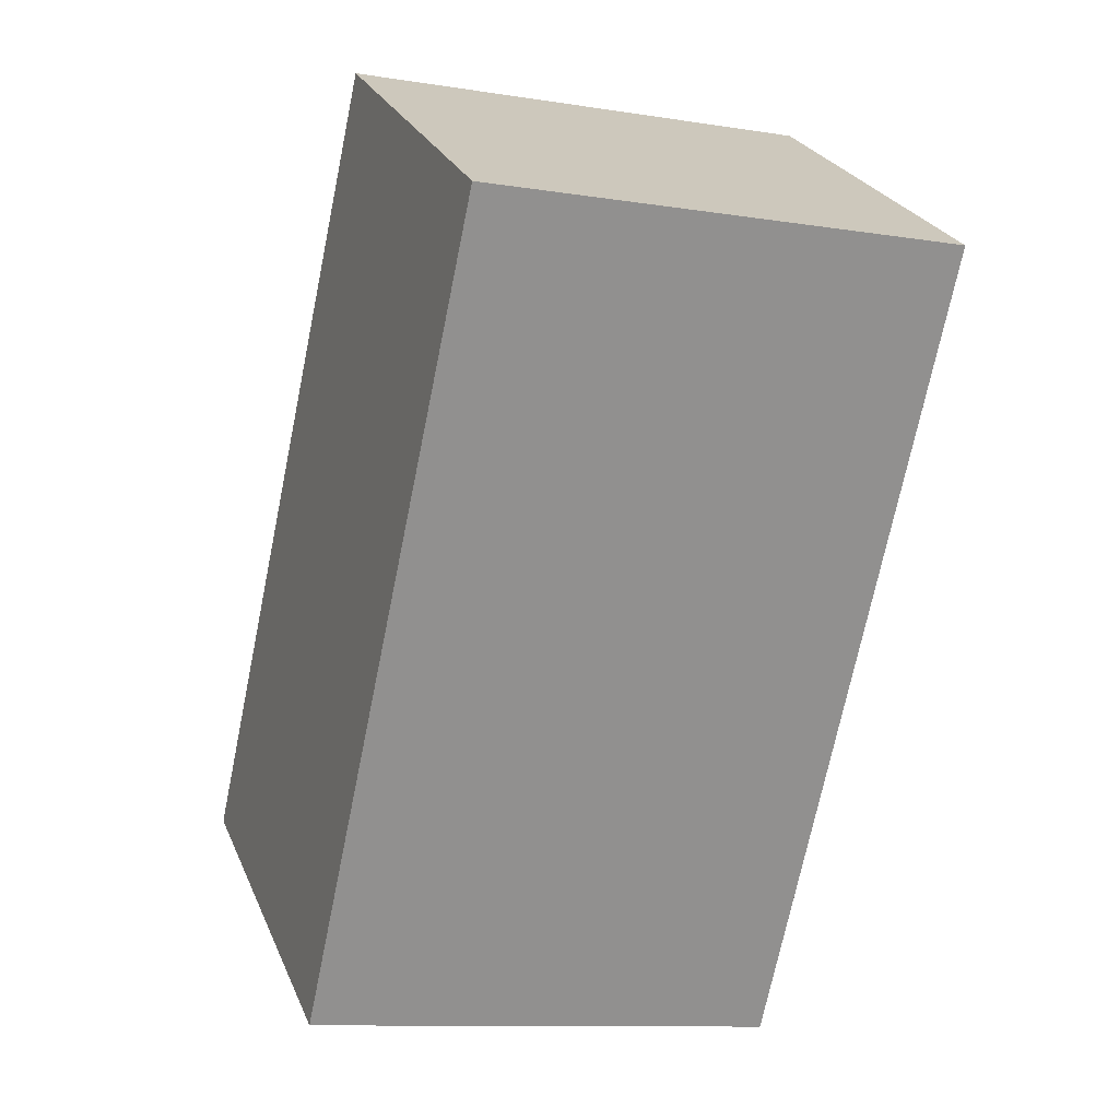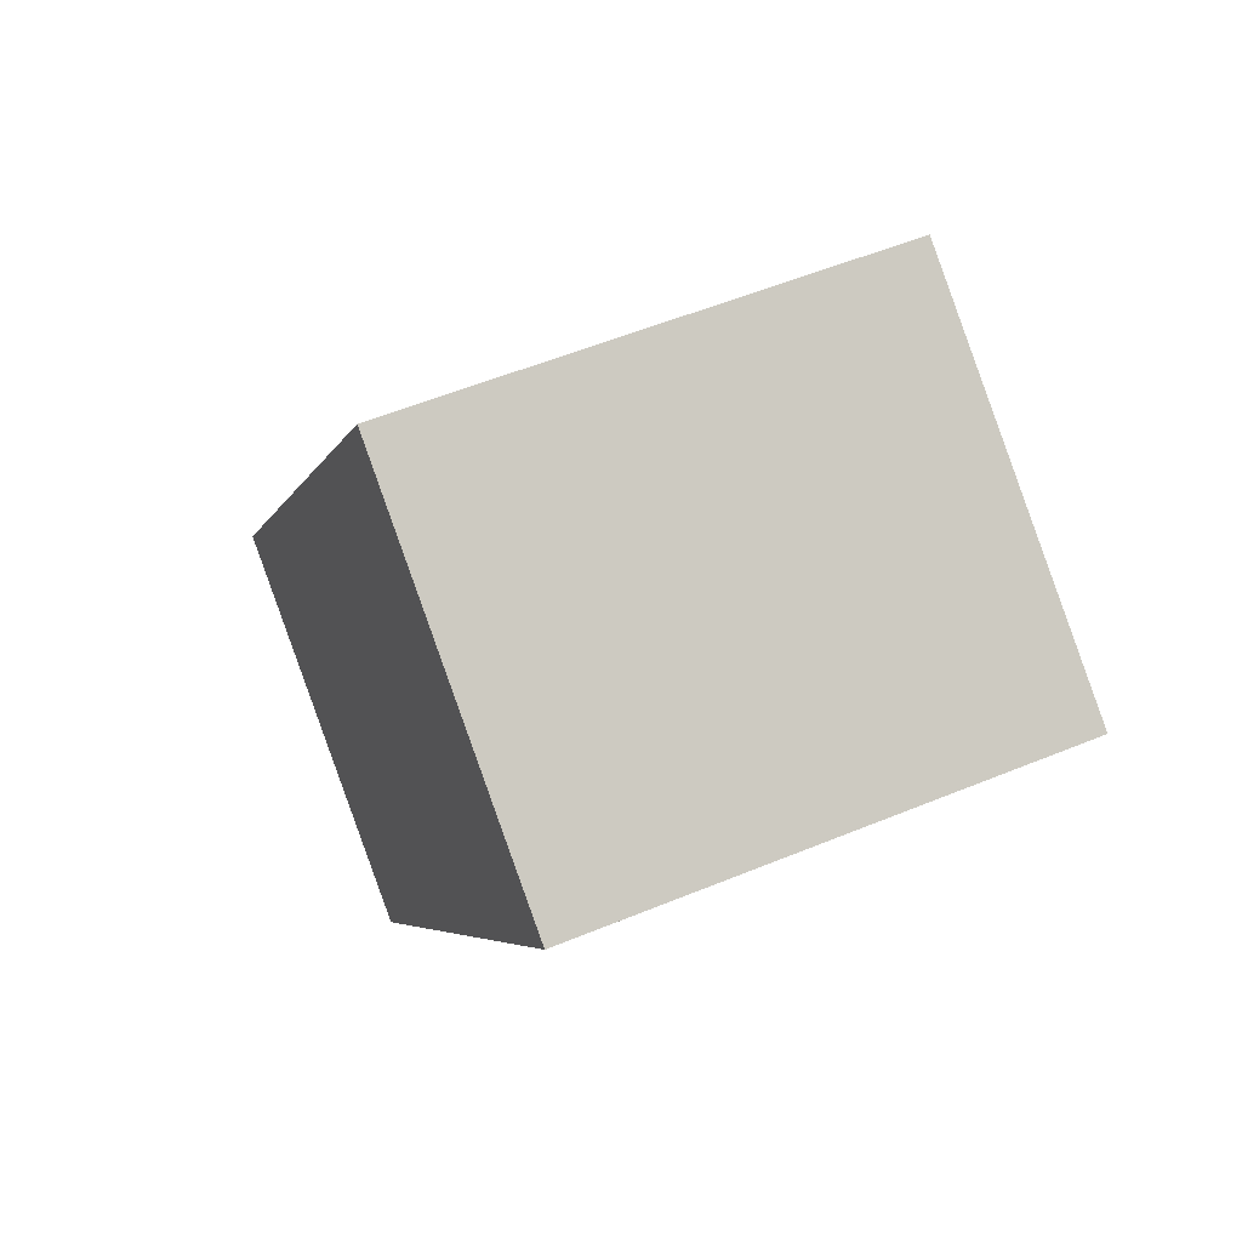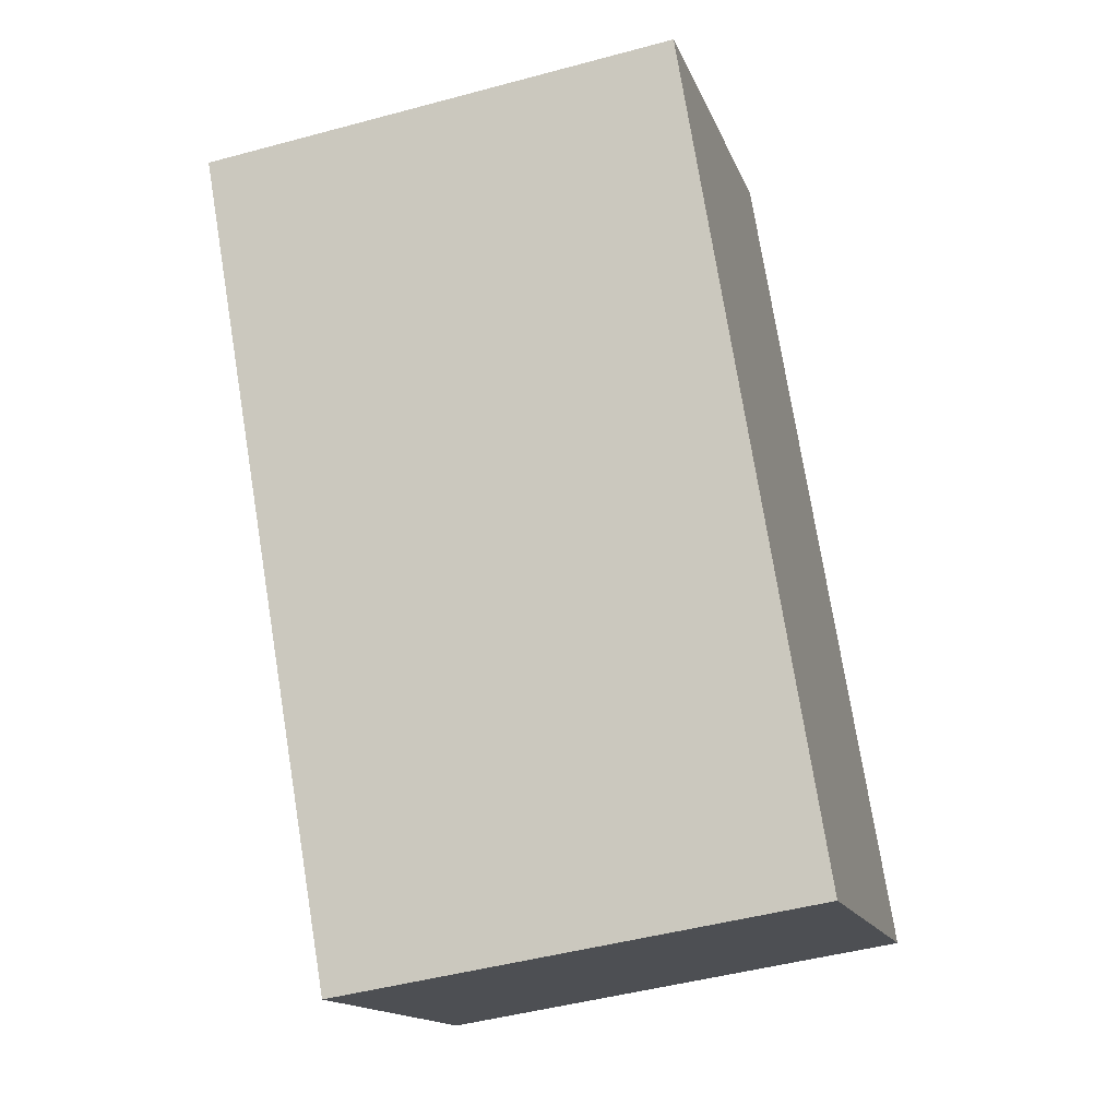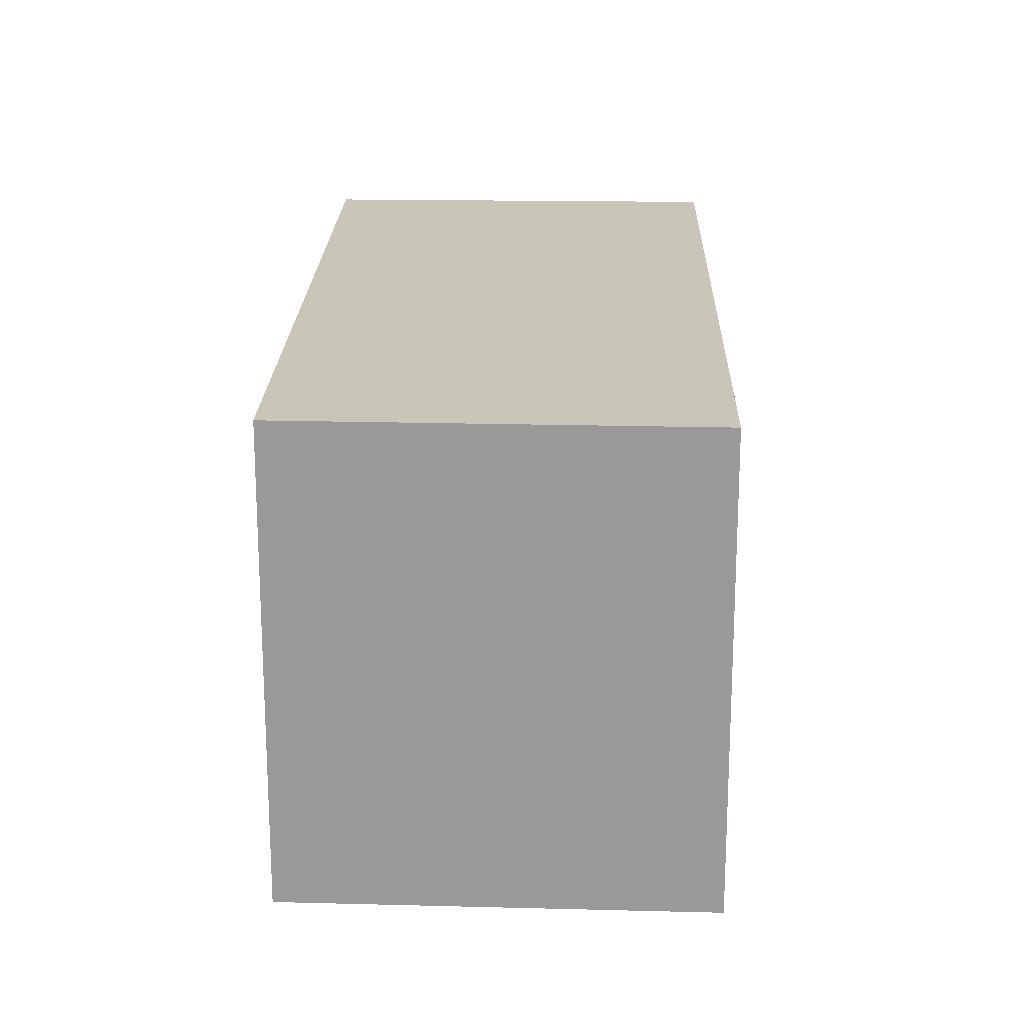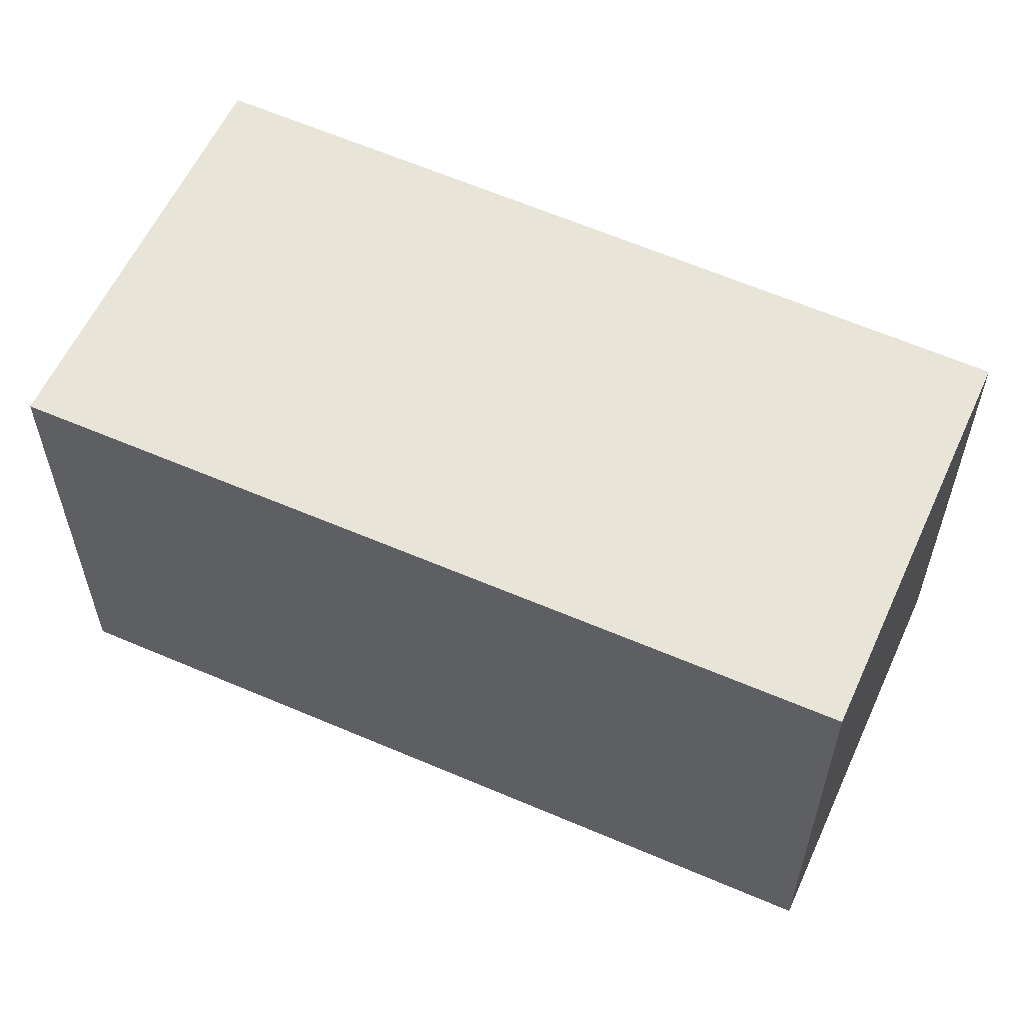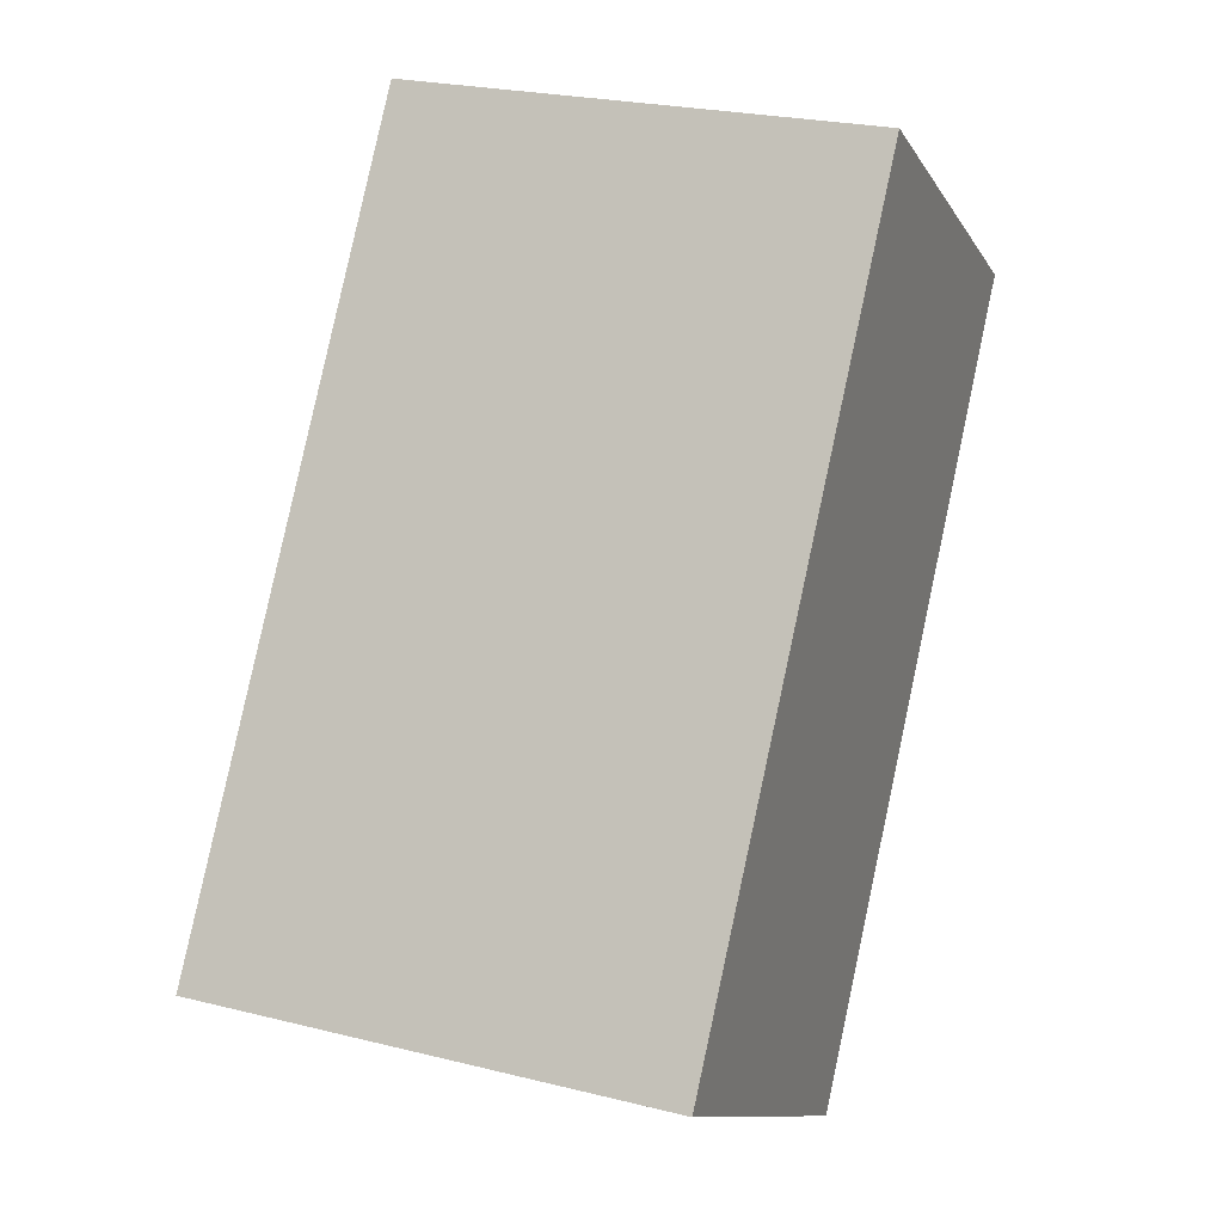
<metadata>
{"format":"obj","ext":"obj","renderer":"f3d","projection":"perspective","resolution":1024,"background":"white","views":[{"elev":-10.9,"azim":68.5,"up":"+Z"},{"elev":54.7,"azim":66.4,"up":"+Z"},{"elev":-46.9,"azim":107.1,"up":"+Z"},{"elev":20.7,"azim":-145.3,"up":"+Y"},{"elev":59.9,"azim":-32.8,"up":"+Y"},{"elev":23.9,"azim":-67.4,"up":"+Z"}]}
</metadata>
<code>
v  3.665 4.876 -2.29
v  4.716 4.876 7.147
v  8.27 4.876 4.842
v  0 4.876 2.986e-16
v  8.27 -2.965e-16 4.842
v  3.665 1.402e-16 -2.29
v  0 0 0
v  4.716 -4.376e-16 7.147
g defaultobject
f 1 2 3
f 2 1 4
f 5 1 3
f 1 5 6
f 6 4 1
f 4 6 7
f 7 2 4
f 2 7 8
f 8 3 2
f 3 8 5
f 5 7 6
f 7 5 8

</code>
